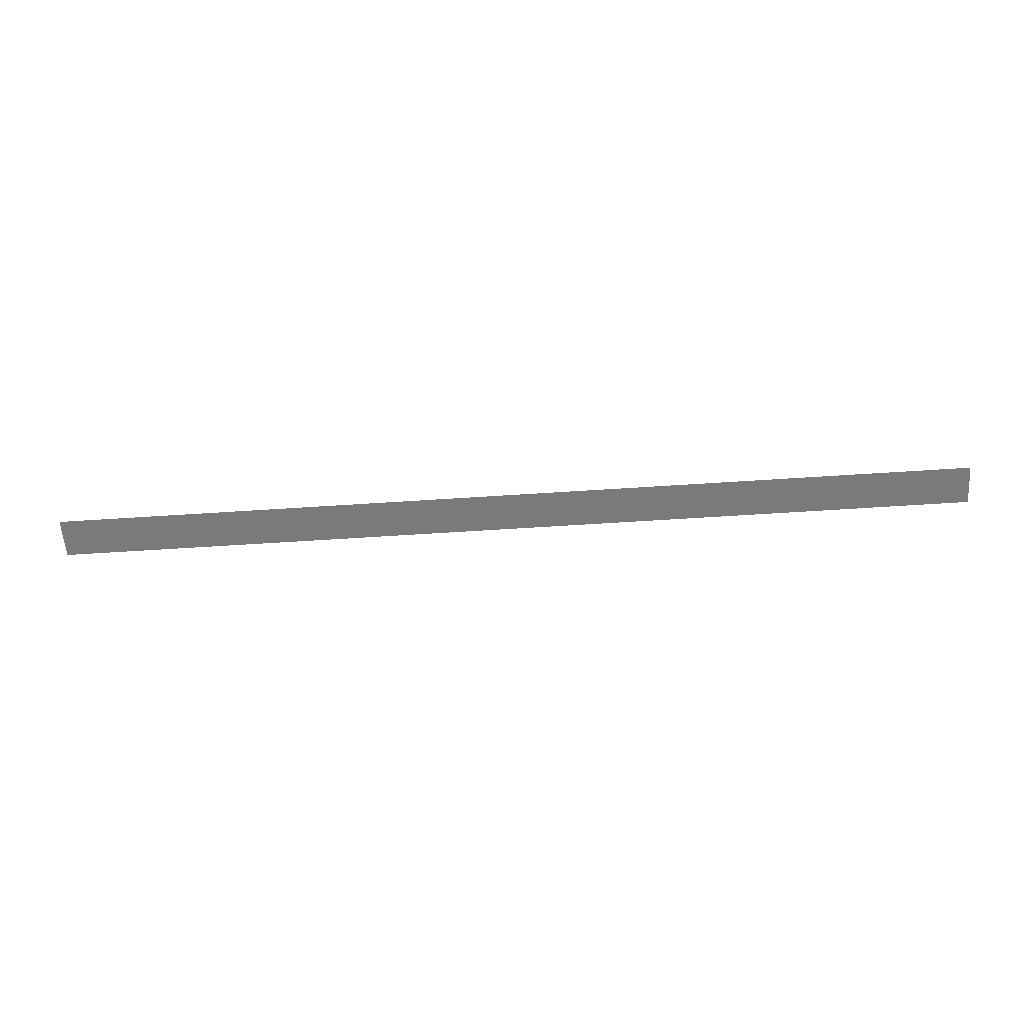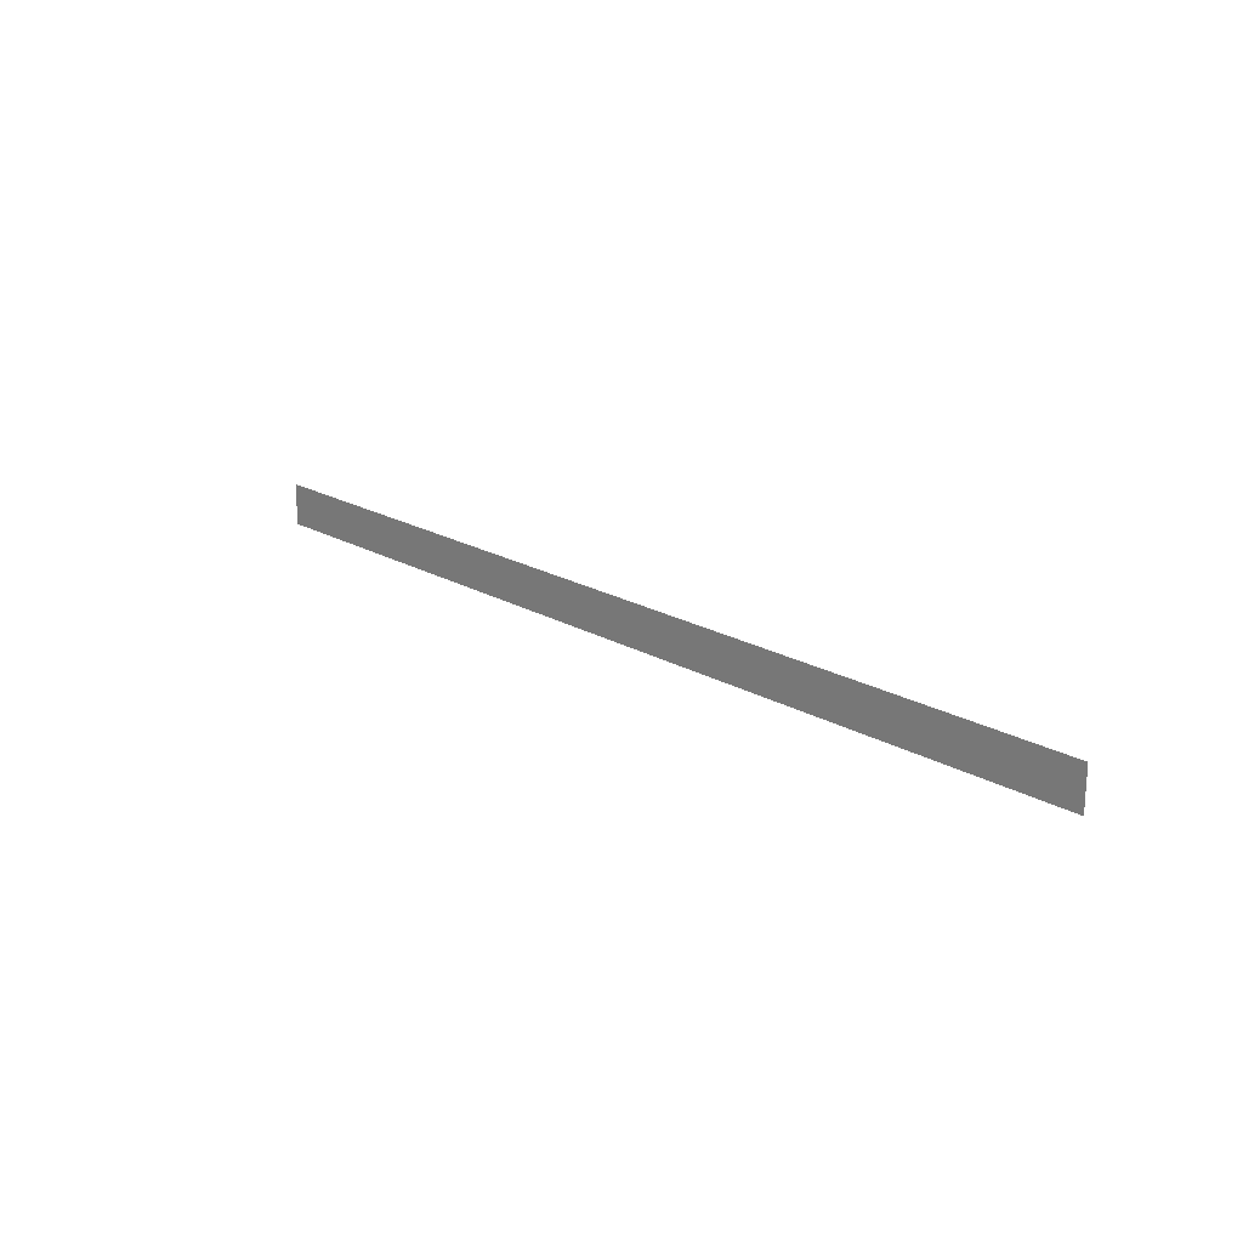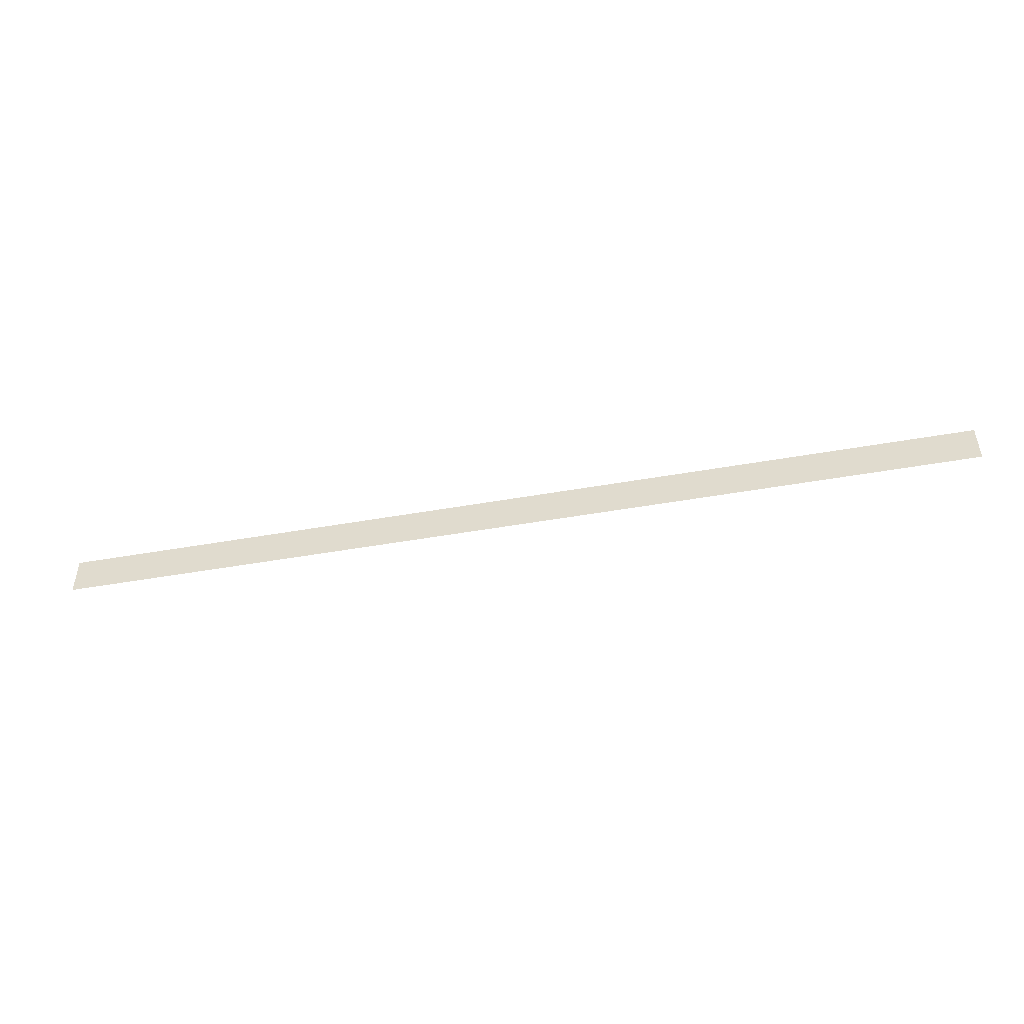
<metadata>
{"format":"obj","ext":"obj","renderer":"f3d","projection":"perspective","resolution":1024,"background":"white","views":[{"elev":-58.0,"azim":-176.0,"up":"+Y"},{"elev":19.9,"azim":46.7,"up":"+Z"},{"elev":-48.2,"azim":11.2,"up":"+Z"}]}
</metadata>
<code>
o Cube
v -2.14 0 -0.15
v -2.14 0 0.15
v -1.284 0 0.15
v -1.284 0 -0.15
v -3.424 0 -0.15
v -3.424 0 -0.15
v -3.424 0 0.15
v -3.424 0 0.15
v -0.4279 0 -0.15
v -3.424 0 0.15
v -0.4279 0 0.15
v -3.424 0 -0.15
v 0 0 -0.15
v 0 0 0.15
v 0 0 0.15
v 0 0 -0.15
v -0.8559 0 -0.15
v -0.214 0 0.15
v -0.214 0 -0.15
v -0.8559 0 0.15
v -2.568 0 0.15
v -2.568 0 -0.15
v -1.712 0 0.15
v -0.214 0 -0.15
v -1.712 0 -0.15
v 0 0 0.15
v 0 0 -0.15
v -1.712 0 -0.15
v -1.712 0 0.15
v -1.712 0 0.15
v -1.712 0 -0.15
v -2.568 0 -0.15
v -2.568 0 0.15
v -2.568 0 0.15
v -2.568 0 -0.15
v -0.8559 0 0.15
v -0.8559 0 -0.15
v -0.8559 0 -0.15
v -0.8559 0 0.15
v -3.424 0 -0.15
v -3.424 0 0.15
v -2.996 0 0.15
v -2.996 0 -0.15
v -3.424 0 0.15
v -3.424 0 -0.15
v 0 0 -0.15
v 0 0 0.15
v -0.214 0 -0.15
v -0.214 0 0.15
v -1.712 0 -0.15
v -1.712 0 0.15
v -2.568 0 -0.15
v -2.568 0 0.15
v -0.8559 0 0.15
v -0.8559 0 -0.15
v -2.996 0 -0.15
v -3.424 0 -0.15
v -3.424 0 0.15
v 0 0 0.15
v 0 0 -0.15
v -2.996 0 0.15
v -2.14 0 0.15
v -1.712 0 -0.15
v -1.712 0 0.15
v -2.568 0 -0.15
v -2.568 0 0.15
v -0.8559 0 0.15
v -0.8559 0 -0.15
v -2.14 0 -0.15
v -1.284 0 -0.15
v -1.284 0 0.15
v -0.4279 0 0.15
v -3.424 0 -0.15
v -0.4279 0 -0.15
v -3.424 0 0.15
v -2.996 0 -0.15
v -3.424 0 0.15
v -0.8559 0 -0.15
v -2.996 0 0.15
v -0.8559 0 0.15
v -2.568 0 0.15
v -2.568 0 -0.15
v -1.712 0 0.15
v -3.424 0 0.15
v -1.712 0 -0.15
v 0 0 -0.15
v 0 0 0.15
v -3.424 0 -0.15
v -2.996 0 0.15
v -2.996 0 -0.15
v -3.424 0 -0.15
v -0.4279 0 0.15
v -0.4279 0 -0.15
v -0.4279 0 -0.15
v -0.4279 0 0.15
v -0.4279 0 0.15
v -0.4279 0 -0.15
v -0.4279 0 0.15
v -0.4279 0 -0.15
v -1.284 0 -0.15
v -1.284 0 0.15
v -1.284 0 0.15
v -1.284 0 -0.15
v -1.284 0 -0.15
v -1.284 0 0.15
v -1.284 0 -0.15
v -1.284 0 0.15
v -2.14 0 0.15
v -2.14 0 -0.15
v -2.14 0 -0.15
v -2.14 0 0.15
v -2.14 0 0.15
v -2.14 0 -0.15
v -2.14 0 0.15
v -2.14 0 -0.15
v -2.996 0 -0.15
v -2.996 0 0.15
v -2.996 0 0.15
v -2.996 0 0.15
v -2.996 0 -0.15
v -2.996 0 -0.15
v -2.996 0 -0.15
v -2.996 0 0.15
v -2.996 0 -0.15
v -2.996 0 0.15
v -0.214 0 -0.15
v -0.214 0 -0.15
v -0.214 0 0.15
v -0.214 0 -0.15
v -0.214 0 0.15
v -0.214 0 0.15
v -0.214 0 0.15
v -0.6419 0 -0.15
v -0.6419 0 0.15
v -0.6419 0 0.15
v -0.6419 0 0.15
v -0.6419 0 0.15
v -0.6419 0 -0.15
v -0.6419 0 0.15
v -0.6419 0 -0.15
v -0.6419 0 0.15
v -0.6419 0 -0.15
v -0.6419 0 -0.15
v -0.6419 0 -0.15
v -1.07 0 0.15
v -1.07 0 -0.15
v -1.07 0 -0.15
v -1.07 0 -0.15
v -1.07 0 -0.15
v -1.07 0 0.15
v -1.07 0 -0.15
v -1.07 0 0.15
v -1.07 0 -0.15
v -1.07 0 0.15
v -1.07 0 0.15
v -1.07 0 0.15
v -1.498 0 -0.15
v -1.498 0 0.15
v -1.498 0 0.15
v -1.498 0 0.15
v -1.498 0 0.15
v -1.498 0 -0.15
v -1.498 0 0.15
v -1.498 0 -0.15
v -1.498 0 0.15
v -1.498 0 -0.15
v -1.498 0 -0.15
v -1.498 0 -0.15
v -1.926 0 0.15
v -1.926 0 -0.15
v -1.926 0 -0.15
v -1.926 0 -0.15
v -1.926 0 -0.15
v -1.926 0 0.15
v -1.926 0 -0.15
v -1.926 0 0.15
v -1.926 0 -0.15
v -1.926 0 0.15
v -1.926 0 0.15
v -1.926 0 0.15
v -2.362 0 -0.15
v -2.362 0 -0.15
v -2.362 0 0.15
v -2.362 0 0.15
v -2.362 0 0.15
v -2.362 0 0.15
v -2.362 0 -0.15
v -2.362 0 0.15
v -2.362 0 0.15
v -2.362 0 -0.15
v -2.362 0 -0.15
v -2.362 0 -0.15
v -2.782 0 0.15
v -2.782 0 0.15
v -2.782 0 -0.15
v -2.782 0 -0.15
v -2.782 0 -0.15
v -2.782 0 -0.15
v -2.782 0 0.15
v -2.782 0 -0.15
v -2.782 0 -0.15
v -2.782 0 0.15
v -2.782 0 0.15
v -2.782 0 0.15
v -3.21 0 -0.15
v -3.21 0 -0.15
v -3.21 0 0.15
v -3.21 0 0.15
v -3.21 0 0.15
v -3.21 0 -0.15
v -3.21 0 0.15
v -3.21 0 0.15
v -3.21 0 0.15
v -3.21 0 -0.15
v -3.21 0 0.15
v -3.21 0 -0.15
v -3.21 0 0.15
v -3.21 0 0.15
v -3.21 0 -0.15
v -3.21 0 -0.15
v -3.21 0 -0.15
v -3.21 0 -0.15
v 2.14 0 -0.15
v 2.14 0 0.15
v 1.284 0 0.15
v 1.284 0 -0.15
v 3.424 0 -0.15
v 3.424 0 -0.15
v 3.424 0 0.15
v 3.424 0 0.15
v 0.4279 0 -0.15
v 3.424 0 0.15
v 0.4279 0 0.15
v 3.424 0 -0.15
v 0.8559 0 -0.15
v 0.214 0 0.15
v 0.214 0 -0.15
v 0.8559 0 0.15
v 2.568 0 0.15
v 2.568 0 -0.15
v 1.712 0 0.15
v 0.214 0 -0.15
v 1.712 0 -0.15
v 1.712 0 -0.15
v 1.712 0 0.15
v 1.712 0 0.15
v 1.712 0 -0.15
v 2.568 0 -0.15
v 2.568 0 0.15
v 2.568 0 0.15
v 2.568 0 -0.15
v 0.8559 0 0.15
v 0.8559 0 -0.15
v 0.8559 0 -0.15
v 0.8559 0 0.15
v 3.424 0 -0.15
v 3.424 0 0.15
v 2.996 0 0.15
v 2.996 0 -0.15
v 3.424 0 0.15
v 3.424 0 -0.15
v 0.214 0 -0.15
v 0.214 0 0.15
v 1.712 0 -0.15
v 1.712 0 0.15
v 2.568 0 -0.15
v 2.568 0 0.15
v 0.8559 0 0.15
v 0.8559 0 -0.15
v 2.996 0 -0.15
v 3.424 0 -0.15
v 3.424 0 0.15
v 2.996 0 0.15
v 2.14 0 0.15
v 1.712 0 -0.15
v 1.712 0 0.15
v 2.568 0 -0.15
v 2.568 0 0.15
v 0.8559 0 0.15
v 0.8559 0 -0.15
v 2.14 0 -0.15
v 1.284 0 -0.15
v 1.284 0 0.15
v 0.4279 0 0.15
v 3.424 0 -0.15
v 0.4279 0 -0.15
v 3.424 0 0.15
v 2.996 0 -0.15
v 3.424 0 0.15
v 0.8559 0 -0.15
v 2.996 0 0.15
v 0.8559 0 0.15
v 2.568 0 0.15
v 2.568 0 -0.15
v 1.712 0 0.15
v 3.424 0 0.15
v 1.712 0 -0.15
v 3.424 0 -0.15
v 2.996 0 0.15
v 2.996 0 -0.15
v 3.424 0 -0.15
v 0.4279 0 0.15
v 0.4279 0 -0.15
v 0.4279 0 -0.15
v 0.4279 0 0.15
v 0.4279 0 0.15
v 0.4279 0 -0.15
v 0.4279 0 0.15
v 0.4279 0 -0.15
v 1.284 0 -0.15
v 1.284 0 0.15
v 1.284 0 0.15
v 1.284 0 -0.15
v 1.284 0 -0.15
v 1.284 0 0.15
v 1.284 0 -0.15
v 1.284 0 0.15
v 2.14 0 0.15
v 2.14 0 -0.15
v 2.14 0 -0.15
v 2.14 0 0.15
v 2.14 0 0.15
v 2.14 0 -0.15
v 2.14 0 0.15
v 2.14 0 -0.15
v 2.996 0 -0.15
v 2.996 0 0.15
v 2.996 0 0.15
v 2.996 0 0.15
v 2.996 0 -0.15
v 2.996 0 -0.15
v 2.996 0 -0.15
v 2.996 0 0.15
v 2.996 0 -0.15
v 2.996 0 0.15
v 0.214 0 -0.15
v 0.214 0 -0.15
v 0.214 0 0.15
v 0.214 0 -0.15
v 0.214 0 0.15
v 0.214 0 0.15
v 0.214 0 0.15
v 0.6419 0 -0.15
v 0.6419 0 0.15
v 0.6419 0 0.15
v 0.6419 0 0.15
v 0.6419 0 0.15
v 0.6419 0 -0.15
v 0.6419 0 0.15
v 0.6419 0 -0.15
v 0.6419 0 0.15
v 0.6419 0 -0.15
v 0.6419 0 -0.15
v 0.6419 0 -0.15
v 1.07 0 0.15
v 1.07 0 -0.15
v 1.07 0 -0.15
v 1.07 0 -0.15
v 1.07 0 -0.15
v 1.07 0 0.15
v 1.07 0 -0.15
v 1.07 0 0.15
v 1.07 0 -0.15
v 1.07 0 0.15
v 1.07 0 0.15
v 1.07 0 0.15
v 1.498 0 -0.15
v 1.498 0 0.15
v 1.498 0 0.15
v 1.498 0 0.15
v 1.498 0 0.15
v 1.498 0 -0.15
v 1.498 0 0.15
v 1.498 0 -0.15
v 1.498 0 0.15
v 1.498 0 -0.15
v 1.498 0 -0.15
v 1.498 0 -0.15
v 1.926 0 0.15
v 1.926 0 -0.15
v 1.926 0 -0.15
v 1.926 0 -0.15
v 1.926 0 -0.15
v 1.926 0 0.15
v 1.926 0 -0.15
v 1.926 0 0.15
v 1.926 0 -0.15
v 1.926 0 0.15
v 1.926 0 0.15
v 1.926 0 0.15
v 2.362 0 -0.15
v 2.362 0 -0.15
v 2.362 0 0.15
v 2.362 0 0.15
v 2.362 0 0.15
v 2.362 0 0.15
v 2.362 0 -0.15
v 2.362 0 0.15
v 2.362 0 0.15
v 2.362 0 -0.15
v 2.362 0 -0.15
v 2.362 0 -0.15
v 2.782 0 0.15
v 2.782 0 0.15
v 2.782 0 -0.15
v 2.782 0 -0.15
v 2.782 0 -0.15
v 2.782 0 -0.15
v 2.782 0 0.15
v 2.782 0 -0.15
v 2.782 0 -0.15
v 2.782 0 0.15
v 2.782 0 0.15
v 2.782 0 0.15
v 3.21 0 -0.15
v 3.21 0 -0.15
v 3.21 0 0.15
v 3.21 0 0.15
v 3.21 0 0.15
v 3.21 0 -0.15
v 3.21 0 0.15
v 3.21 0 0.15
v 3.21 0 0.15
v 3.21 0 -0.15
v 3.21 0 0.15
v 3.21 0 -0.15
v 3.21 0 0.15
v 3.21 0 0.15
v 3.21 0 -0.15
v 3.21 0 -0.15
v 3.21 0 -0.15
v 3.21 0 -0.15
f 219 5 7 207
f 217 207 7 41
f 41 7 5 40
f 155 152 3 105
f 179 176 2 112
f 94 129 49 92
f 191 181 1 113
f 75 10 12 73
f 209 208 10 75
f 221 206 90 122
f 127 48 16 27
f 129 13 15 49
f 203 193 89 123
f 58 75 73 57
f 213 209 75 58
f 74 99 126 19
f 94 74 19 129
f 15 87 18 49
f 177 28 30 169
f 175 170 31 25
f 163 158 29 23
f 166 31 29 158
f 200 195 35 22
f 201 32 34 194
f 188 183 33 21
f 190 35 33 183
f 142 37 39 134
f 139 134 39 20
f 153 38 36 145
f 151 146 37 17
f 97 9 127 24
f 47 26 128 131
f 87 59 132 18
f 26 14 130 128
f 16 48 130 14
f 153 147 78 38
f 84 44 45 91
f 215 211 44 84
f 141 135 80 36
f 147 149 68 78
f 135 137 67 80
f 185 186 66 81
f 197 198 65 82
f 160 161 64 83
f 172 173 63 85
f 189 185 81 34
f 201 197 82 32
f 222 210 43 124
f 19 126 60 86
f 118 121 76 79
f 212 213 58 77
f 77 58 57 88
f 165 160 83 30
f 177 172 85 28
f 129 19 86 13
f 218 212 77 8
f 8 77 88 6
f 133 138 74 94
f 49 18 72 92
f 145 150 71 102
f 157 162 70 100
f 182 187 69 110
f 10 84 91 12
f 208 215 84 10
f 169 174 62 108
f 194 199 61 119
f 205 214 56 116
f 211 217 41 44
f 44 41 40 45
f 24 127 27 46
f 171 175 25 50
f 159 163 23 51
f 196 200 22 52
f 76 122 123 79
f 184 188 21 53
f 136 139 20 54
f 148 151 17 55
f 131 128 11 96
f 143 140 9 97
f 167 164 4 104
f 220 216 76 121
f 138 144 99 74
f 18 132 98 72
f 128 130 95 11
f 48 93 95 130
f 133 94 92 141
f 140 142 93 9
f 150 156 107 71
f 162 168 106 70
f 164 166 103 4
f 157 100 102 165
f 146 103 101 154
f 152 154 101 3
f 187 192 115 69
f 174 180 114 62
f 170 109 111 178
f 176 178 111 2
f 181 190 109 1
f 182 110 108 189
f 199 204 125 61
f 214 222 124 56
f 203 123 122 196
f 216 221 122 76
f 205 116 119 218
f 206 219 120 90
f 210 220 121 43
f 204 198 124 125
f 193 202 117 89
f 195 120 117 202
f 9 93 48 127
f 17 37 142 140
f 38 133 141 36
f 78 68 144 138
f 55 17 140 143
f 96 11 139 136
f 38 78 138 133
f 72 98 137 135
f 92 72 135 141
f 11 95 134 139
f 93 142 134 95
f 20 39 154 152
f 37 146 154 39
f 80 67 156 150
f 104 4 151 148
f 36 80 150 145
f 70 106 149 147
f 100 70 147 153
f 4 103 146 151
f 100 153 145 102
f 54 20 152 155
f 28 157 165 30
f 25 31 166 164
f 85 63 168 162
f 50 25 164 167
f 105 3 163 159
f 28 85 162 157
f 102 71 160 165
f 71 107 161 160
f 103 166 158 101
f 3 101 158 163
f 23 29 178 176
f 31 170 178 29
f 83 64 180 174
f 113 1 175 171
f 30 83 174 169
f 110 69 172 177
f 69 115 173 172
f 1 109 170 175
f 110 177 169 108
f 51 23 176 179
f 32 182 189 34
f 22 35 190 181
f 82 65 192 187
f 112 2 188 184
f 32 82 187 182
f 108 62 185 189
f 62 114 186 185
f 109 190 183 111
f 2 111 183 188
f 52 22 181 191
f 35 195 202 33
f 21 33 202 193
f 81 66 204 199
f 47 131 24 46
f 122 90 200 196
f 34 81 199 194
f 59 60 126 132
f 116 56 197 201
f 56 124 198 197
f 116 201 194 119
f 90 120 195 200
f 53 21 193 203
f 73 12 220 210
f 40 5 219 206
f 6 205 218 8
f 91 45 221 216
f 88 57 222 214
f 12 91 216 220
f 123 89 217 211
f 6 88 214 205
f 118 79 215 208
f 119 61 212 218
f 61 125 213 212
f 57 73 210 222
f 79 123 211 215
f 125 42 209 213
f 45 40 206 221
f 42 118 208 209
f 89 117 207 217
f 120 219 207 117
f 97 24 131 96
f 143 97 96 136
f 136 54 55 143
f 148 55 54 155
f 155 105 104 148
f 167 104 105 159
f 159 51 50 167
f 171 50 51 179
f 179 112 113 171
f 191 113 112 184
f 184 53 52 191
f 196 52 53 203
f 99 98 132 126
f 144 137 98 99
f 137 144 68 67
f 149 156 67 68
f 156 149 106 107
f 168 161 107 106
f 161 168 63 64
f 173 180 64 63
f 180 173 115 114
f 192 186 114 115
f 186 192 65 66
f 198 204 66 65
f 42 43 121 118
f 121 118 42 125 124 43
f 429 417 229 227
f 427 257 229 417
f 257 256 227 229
f 365 315 225 362
f 389 322 224 386
f 304 302 263 339
f 401 323 223 391
f 287 285 234 232
f 419 287 232 418
f 431 332 300 416
f 337 27 16 262
f 339 263 15 13
f 413 333 299 403
f 272 271 285 287
f 423 272 287 419
f 286 237 336 309
f 304 339 237 286
f 15 263 236 87
f 387 379 246 244
f 385 243 247 380
f 373 241 245 368
f 376 368 245 247
f 410 240 251 405
f 411 404 250 248
f 398 239 249 393
f 400 393 249 251
f 352 344 255 253
f 349 238 255 344
f 363 355 252 254
f 361 235 253 356
f 307 242 337 231
f 47 341 338 26
f 87 236 342 59
f 26 338 340 14
f 16 14 340 262
f 363 254 290 357
f 296 301 261 260
f 425 296 260 421
f 351 252 292 345
f 357 290 280 359
f 345 292 279 347
f 395 293 278 396
f 407 294 277 408
f 370 295 276 371
f 382 297 275 383
f 399 250 293 395
f 411 248 294 407
f 432 334 259 420
f 237 86 60 336
f 328 291 288 331
f 422 289 272 423
f 289 298 271 272
f 375 246 295 370
f 387 244 297 382
f 339 13 86 237
f 428 230 289 422
f 230 228 298 289
f 343 304 286 348
f 263 302 284 236
f 355 312 283 360
f 367 310 282 372
f 392 320 281 397
f 232 234 301 296
f 418 232 296 425
f 379 318 274 384
f 404 329 273 409
f 415 326 270 424
f 421 260 257 427
f 260 261 256 257
f 242 46 27 337
f 381 264 243 385
f 369 265 241 373
f 406 266 240 410
f 288 291 333 332
f 394 267 239 398
f 346 268 238 349
f 358 269 235 361
f 341 306 233 338
f 353 307 231 350
f 377 314 226 374
f 430 331 288 426
f 348 286 309 354
f 236 284 308 342
f 338 233 305 340
f 262 340 305 303
f 343 351 302 304
f 350 231 303 352
f 360 283 317 366
f 372 282 316 378
f 374 226 313 376
f 367 375 312 310
f 356 364 311 313
f 362 225 311 364
f 397 281 325 402
f 384 274 324 390
f 380 388 321 319
f 386 224 321 388
f 391 223 319 400
f 392 399 318 320
f 409 273 335 414
f 424 270 334 432
f 413 406 332 333
f 426 288 332 431
f 415 428 329 326
f 416 300 330 429
f 420 259 331 430
f 414 335 334 408
f 403 299 327 412
f 405 412 327 330
f 231 337 262 303
f 235 350 352 253
f 254 252 351 343
f 290 348 354 280
f 269 353 350 235
f 306 346 349 233
f 254 343 348 290
f 284 345 347 308
f 302 351 345 284
f 233 349 344 305
f 303 305 344 352
f 238 362 364 255
f 253 255 364 356
f 292 360 366 279
f 314 358 361 226
f 252 355 360 292
f 282 357 359 316
f 310 363 357 282
f 226 361 356 313
f 310 312 355 363
f 268 365 362 238
f 244 246 375 367
f 243 374 376 247
f 297 372 378 275
f 264 377 374 243
f 315 369 373 225
f 244 367 372 297
f 312 375 370 283
f 283 370 371 317
f 313 311 368 376
f 225 373 368 311
f 241 386 388 245
f 247 245 388 380
f 295 384 390 276
f 323 381 385 223
f 246 379 384 295
f 320 387 382 281
f 281 382 383 325
f 223 385 380 319
f 320 318 379 387
f 265 389 386 241
f 248 250 399 392
f 240 391 400 251
f 294 397 402 277
f 322 394 398 224
f 248 392 397 294
f 318 399 395 274
f 274 395 396 324
f 319 321 393 400
f 224 398 393 321
f 266 401 391 240
f 251 249 412 405
f 239 403 412 249
f 293 409 414 278
f 47 46 242 341
f 332 406 410 300
f 250 404 409 293
f 59 342 336 60
f 326 411 407 270
f 270 407 408 334
f 326 329 404 411
f 300 410 405 330
f 267 413 403 239
f 285 420 430 234
f 256 416 429 227
f 228 230 428 415
f 301 426 431 261
f 298 424 432 271
f 234 430 426 301
f 333 421 427 299
f 228 415 424 298
f 328 418 425 291
f 329 428 422 273
f 273 422 423 335
f 271 432 420 285
f 291 425 421 333
f 335 423 419 258
f 261 431 416 256
f 258 419 418 328
f 299 427 417 327
f 330 327 417 429
f 307 306 341 242
f 353 346 306 307
f 346 353 269 268
f 358 365 268 269
f 365 358 314 315
f 377 369 315 314
f 369 377 264 265
f 381 389 265 264
f 389 381 323 322
f 401 394 322 323
f 394 401 266 267
f 406 413 267 266
f 309 336 342 308
f 354 309 308 347
f 347 279 280 354
f 359 280 279 366
f 366 317 316 359
f 378 316 317 371
f 371 276 275 378
f 383 275 276 390
f 390 324 325 383
f 402 325 324 396
f 396 278 277 402
f 408 277 278 414
f 258 328 331 259
f 331 259 334 335 258 328

</code>
